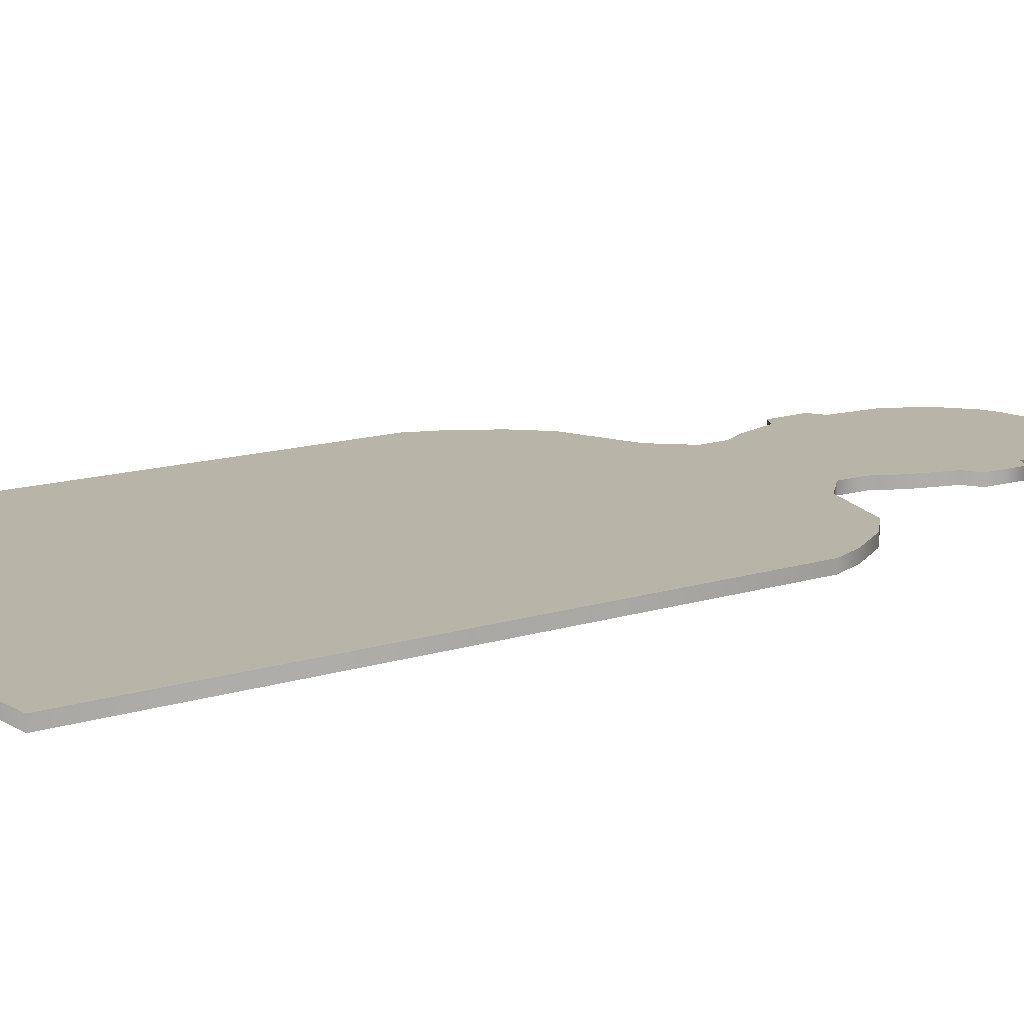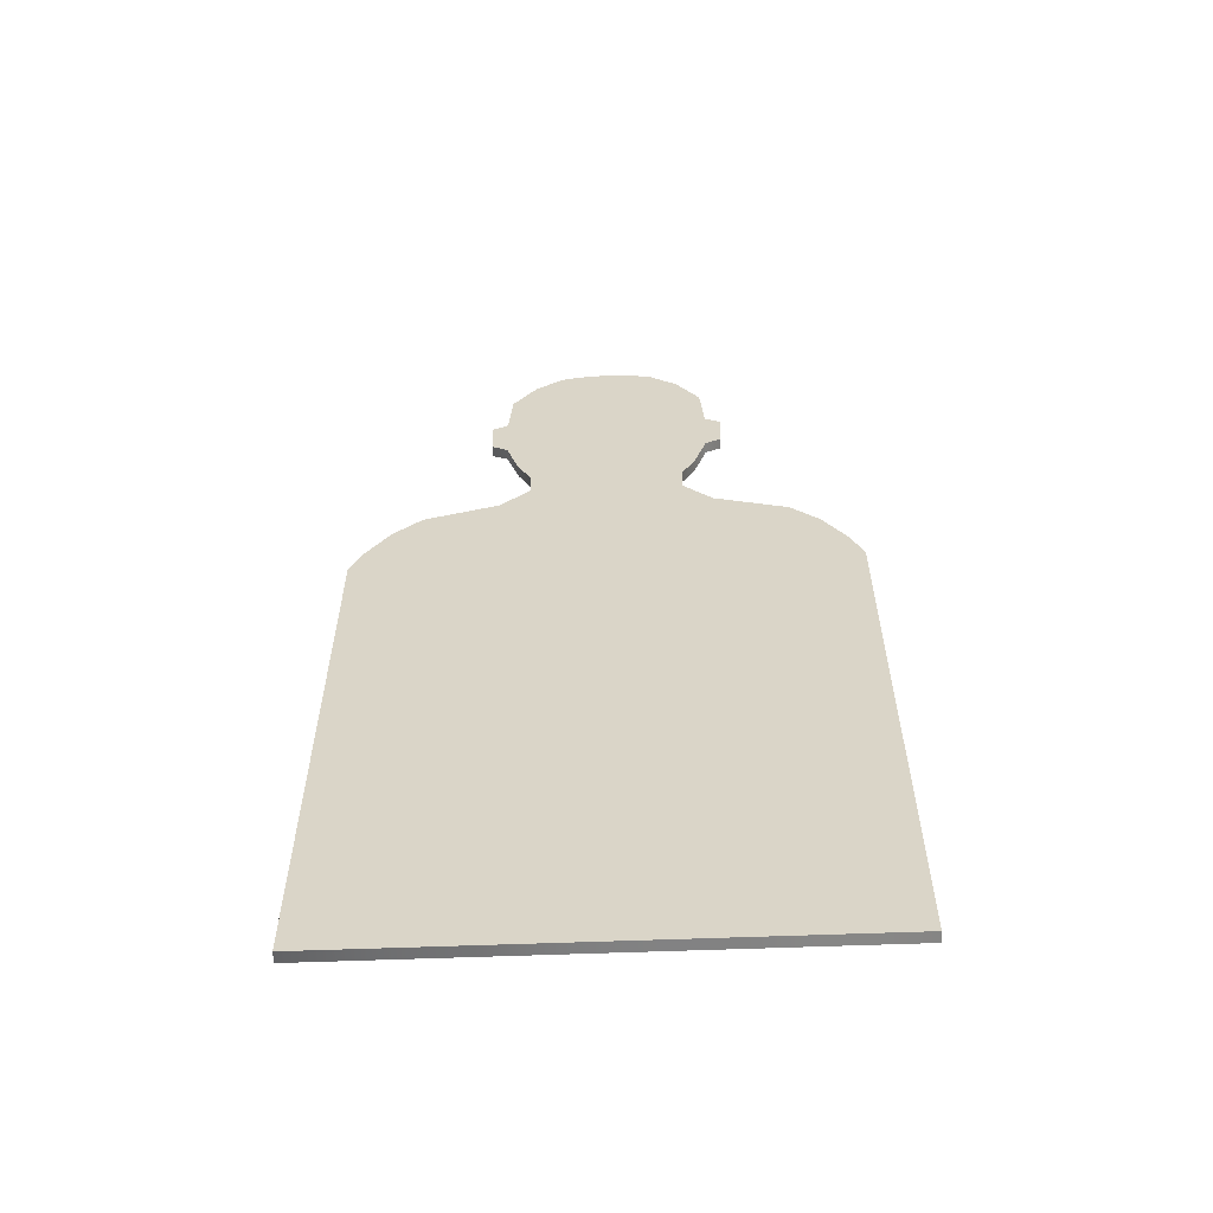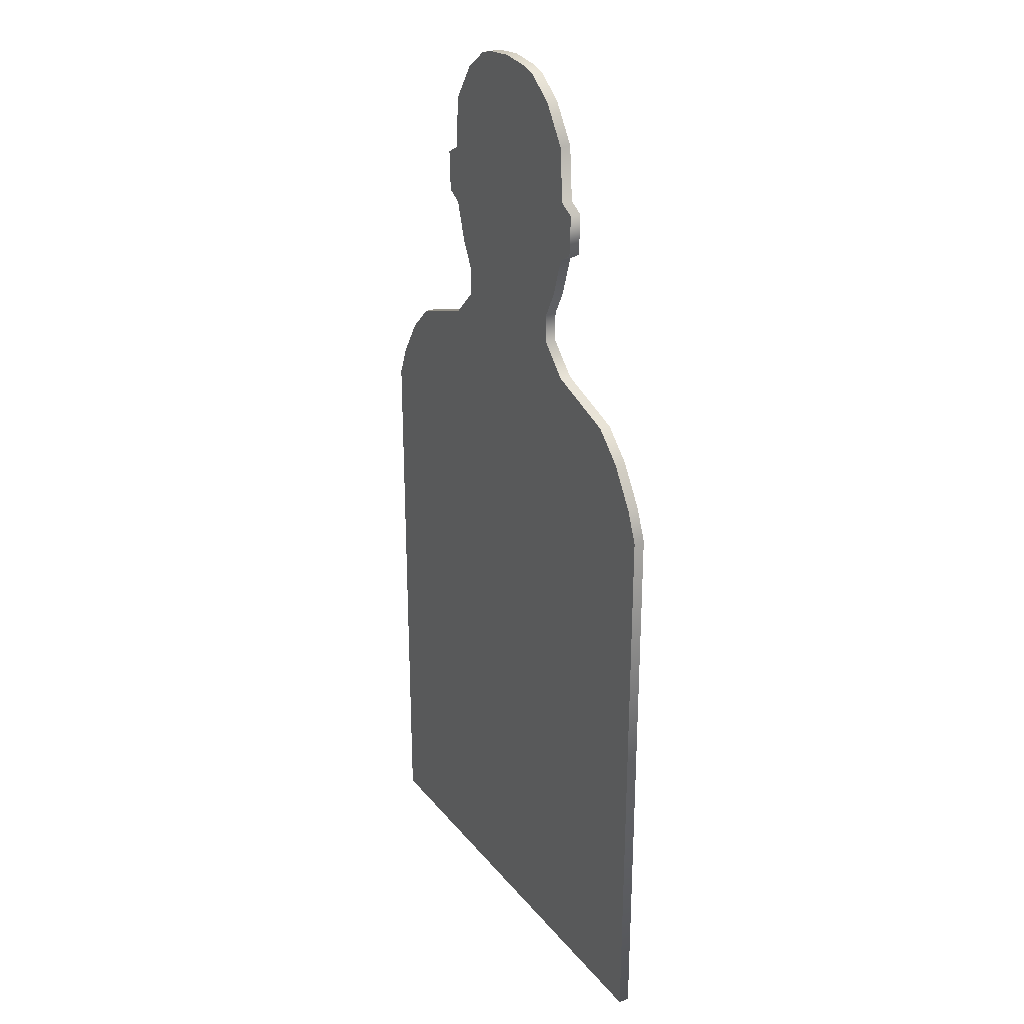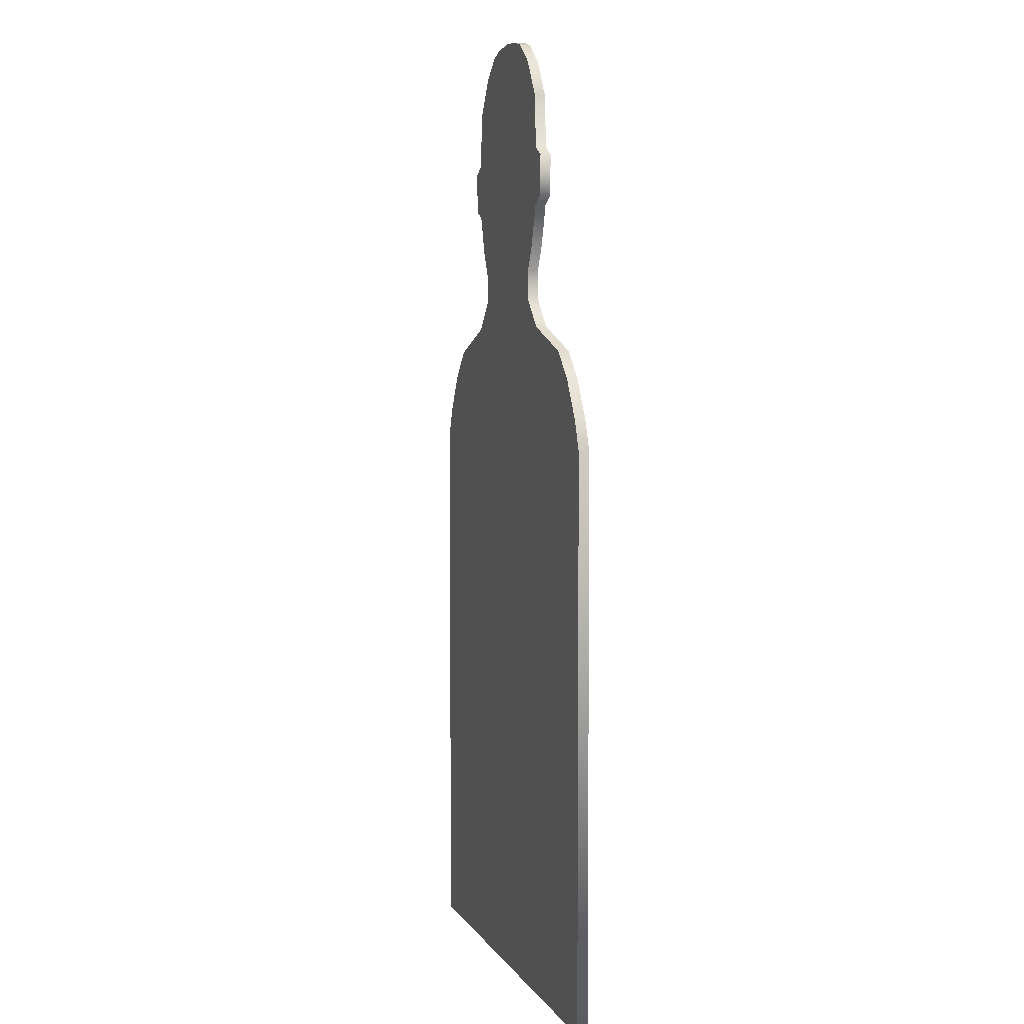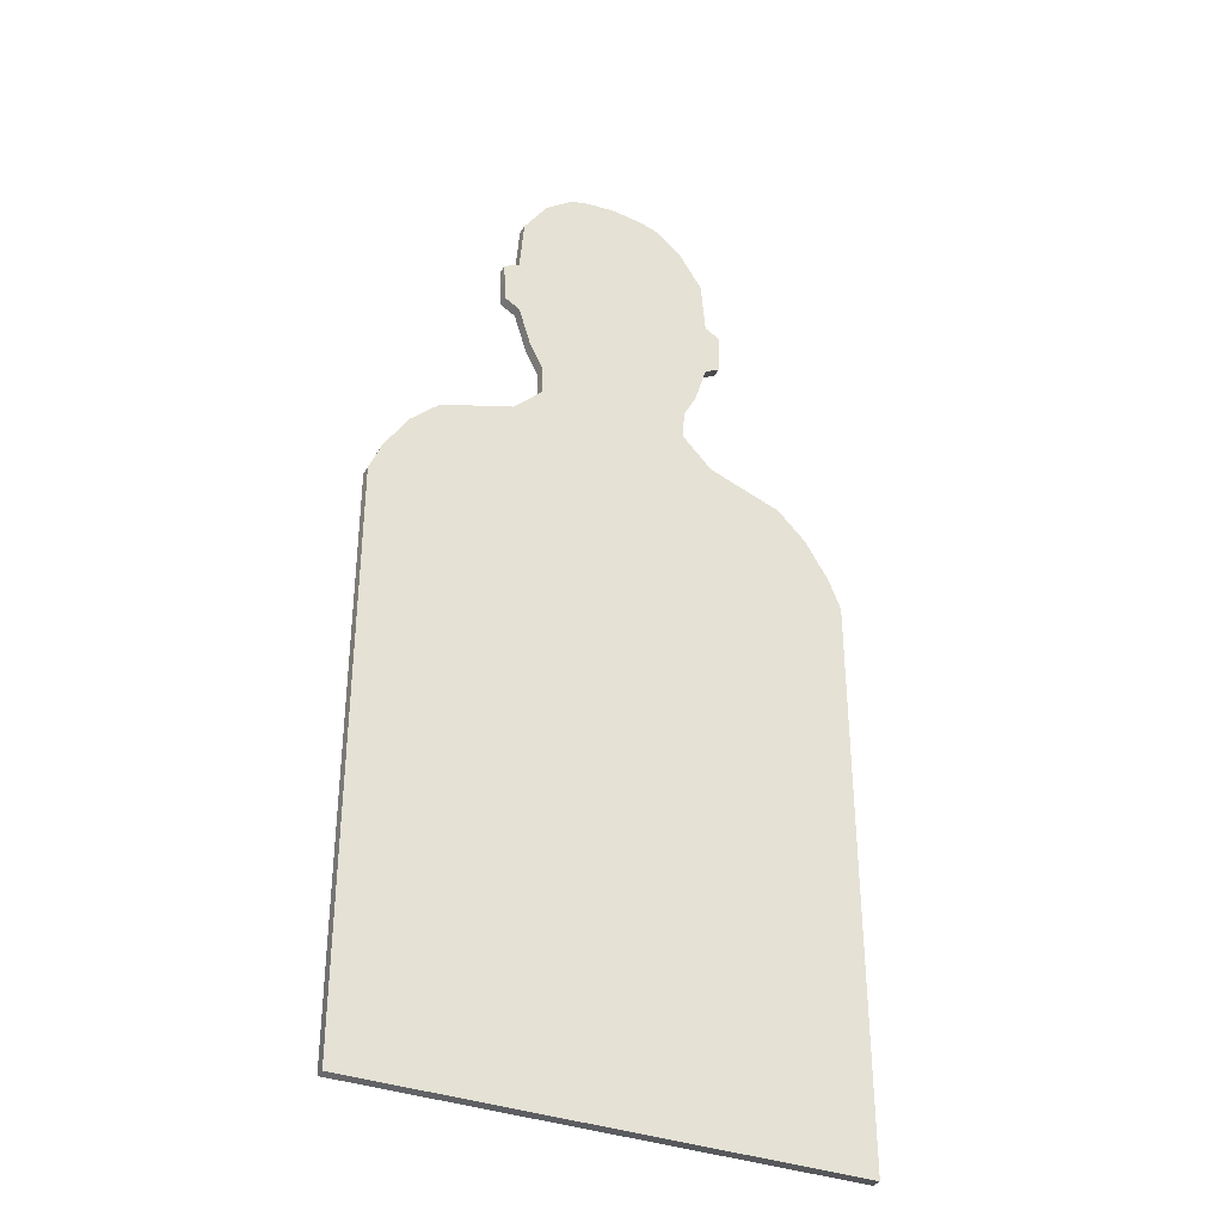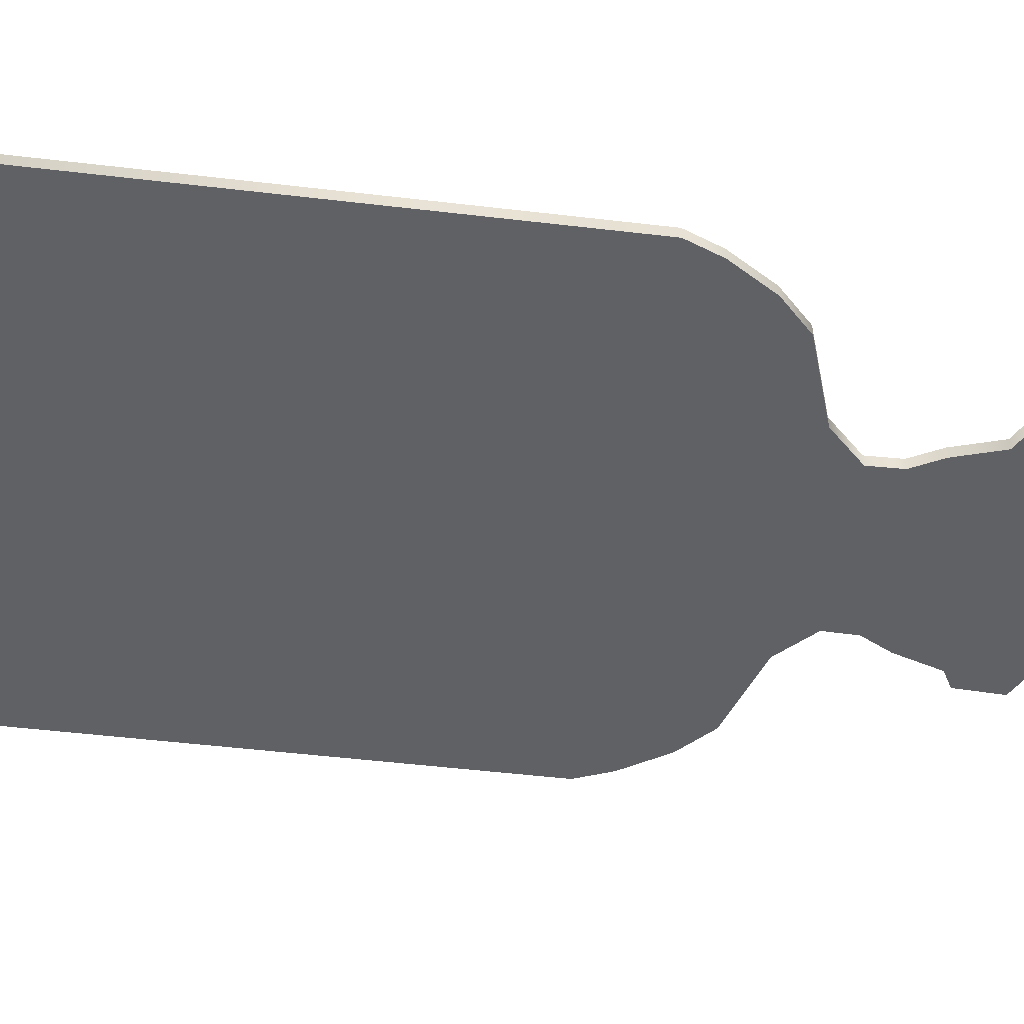
<metadata>
{"format":"obj","ext":"obj","renderer":"f3d","projection":"perspective","resolution":1024,"background":"white","views":[{"elev":13.1,"azim":53.6,"up":"+Z"},{"elev":-60.1,"azim":-177.8,"up":"+Y"},{"elev":27.5,"azim":59.6,"up":"+Y"},{"elev":4.3,"azim":73.5,"up":"+Y"},{"elev":-35.1,"azim":153.4,"up":"+Y"},{"elev":-49.5,"azim":82.5,"up":"+Z"}]}
</metadata>
<code>
o mesh_Target
v 0.09966 0.9842 -0.007
v 0.09871 0.9469 -0.007
v -0 0.9469 -0.007
v -0 0.9842 -0.007
v 0.1298 1.215 -0.007
v 0.1353 1.145 -0.007
v -0 1.145 -0.007
v -0 1.215 -0.007
v 0.137 0.9082 -0.007
v 0.2332 0.8754 -0.007
v -0 0.8754 -0.007
v -0 0.9082 -0.007
v 0.27 0.8398 -0.007
v -0 0.8398 -0.007
v 0.1335 1.069 -0.007
v -0 1.069 -0.007
v 0.117 1.017 -0.007
v -0 1.017 -0.007
v 0.302 0.789 -0.007
v 0.318 0.7489 -0.007
v -0 0.7489 -0.007
v -0 0.789 -0.007
v 0.318 0 -0.007
v -0 0 -0.007
v 0.09817 1.263 -0.007
v -0 1.263 -0.007
v 0.06245 1.29 -0.007
v -0 1.292 -0.007
v -0.09966 0.9842 -0.007
v -0.09871 0.9469 -0.007
v -0.1298 1.215 -0.007
v -0.1353 1.145 -0.007
v -0.137 0.9082 -0.007
v -0.2332 0.8754 -0.007
v -0.27 0.8398 -0.007
v -0.1335 1.069 -0.007
v -0.117 1.017 -0.007
v -0.302 0.789 -0.007
v -0.318 0.7489 -0.007
v -0.318 0 -0.007
v -0.09817 1.263 -0.007
v -0.06245 1.29 -0.007
v -0.1537 1.081 -0.007
v -0.1558 1.134 -0.007
v 0.1558 1.134 -0.007
v 0.1537 1.081 -0.007
v -0.04057 1.296 -0.007
v -0 1.3 -0.007
v 0.04057 1.296 -0.007
v 0.09966 0.9842 0.007
v 0.09871 0.9469 0.007
v -0 0.9469 0.007
v -0 0.9842 0.007
v 0.1298 1.215 0.007
v 0.1353 1.145 0.007
v -0 1.145 0.007
v -0 1.215 0.007
v 0.137 0.9082 0.007
v 0.2332 0.8754 0.007
v -0 0.8754 0.007
v -0 0.9082 0.007
v 0.27 0.8398 0.007
v -0 0.8398 0.007
v 0.1335 1.069 0.007
v -0 1.069 0.007
v 0.117 1.017 0.007
v -0 1.017 0.007
v 0.302 0.789 0.007
v 0.318 0.7489 0.007
v -0 0.7489 0.007
v -0 0.789 0.007
v 0.318 -0 0.007
v -0 -0 0.007
v 0.09817 1.263 0.007
v -0 1.263 0.007
v 0.06245 1.29 0.007
v -0 1.292 0.007
v -0.09966 0.9842 0.007
v -0.09871 0.9469 0.007
v -0.1298 1.215 0.007
v -0.1353 1.145 0.007
v -0.137 0.9082 0.007
v -0.2332 0.8754 0.007
v -0.27 0.8398 0.007
v -0.1335 1.069 0.007
v -0.117 1.017 0.007
v -0.302 0.789 0.007
v -0.318 0.7489 0.007
v -0.318 -0 0.007
v -0.09817 1.263 0.007
v -0.06245 1.29 0.007
v -0.1537 1.081 0.007
v -0.1558 1.134 0.007
v 0.1558 1.134 0.007
v 0.1537 1.081 0.007
v -0.04057 1.296 0.007
v -0 1.3 0.007
v 0.04057 1.296 0.007
f 1 2 3 4
f 5 6 7 8
f 9 10 11 12
f 10 13 14 11
f 6 15 16 7
f 15 17 18 16
f 19 20 21 22
f 13 19 22 14
f 20 23 24 21
f 17 1 4 18
f 25 5 8 26
f 2 9 12 3
f 27 25 26 28
f 29 4 3 30
f 31 8 7 32
f 33 12 11 34
f 34 11 14 35
f 32 7 16 36
f 36 16 18 37
f 38 22 21 39
f 35 14 22 38
f 39 21 24 40
f 37 18 4 29
f 41 26 8 31
f 30 3 12 33
f 42 28 26 41
f 32 36 43 44
f 15 6 45 46
f 47 48 28 42
f 49 27 28 48
f 50 53 52 51
f 54 57 56 55
f 58 61 60 59
f 59 60 63 62
f 55 56 65 64
f 64 65 67 66
f 68 71 70 69
f 62 63 71 68
f 69 70 73 72
f 66 67 53 50
f 74 75 57 54
f 51 52 61 58
f 76 77 75 74
f 78 79 52 53
f 80 81 56 57
f 82 83 60 61
f 83 84 63 60
f 81 85 65 56
f 85 86 67 65
f 87 88 70 71
f 84 87 71 63
f 88 89 73 70
f 86 78 53 67
f 90 80 57 75
f 79 82 61 52
f 91 90 75 77
f 81 93 92 85
f 64 95 94 55
f 96 91 77 97
f 98 97 77 76
f 47 96 97 48
f 1 50 51 2
f 19 68 69 20
f 5 54 55 6
f 48 97 98 49
f 41 90 91 42
f 43 92 93 44
f 17 66 50 1
f 49 98 76 27
f 32 81 80 31
f 42 91 96 47
f 24 73 89 40
f 15 64 66 17
f 36 85 92 43
f 38 87 84 35
f 10 59 62 13
f 33 82 79 30
f 27 76 74 25
f 9 58 59 10
f 6 55 94 45
f 45 94 95 46
f 40 89 88 39
f 30 79 78 29
f 34 83 82 33
f 25 74 54 5
f 20 69 72 23
f 31 80 90 41
f 46 95 64 15
f 44 93 81 32
f 35 84 83 34
f 2 51 58 9
f 29 78 86 37
f 39 88 87 38
f 23 72 73 24
f 37 86 85 36
f 13 62 68 19

</code>
